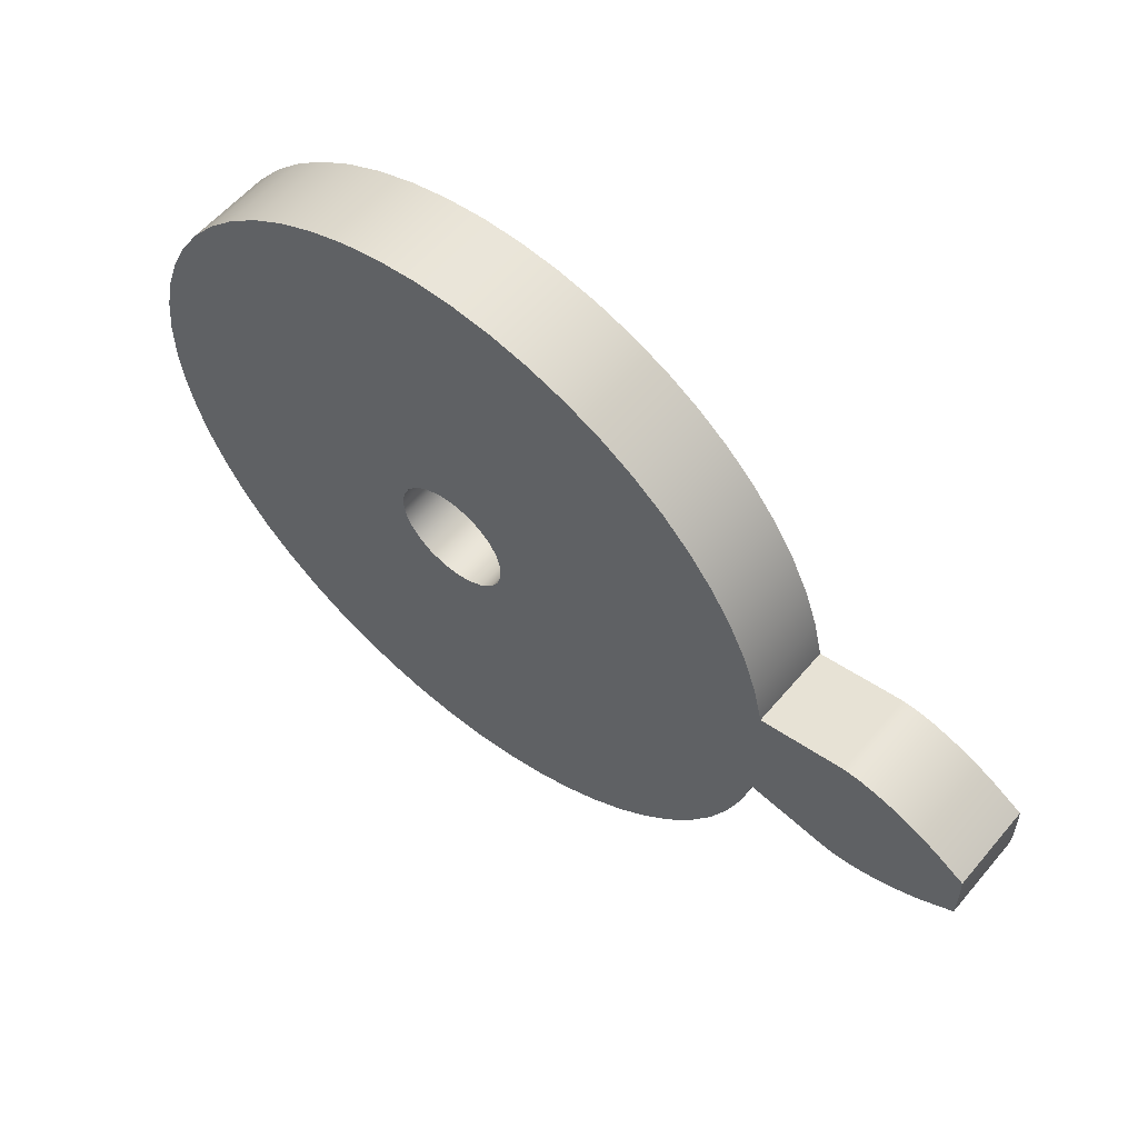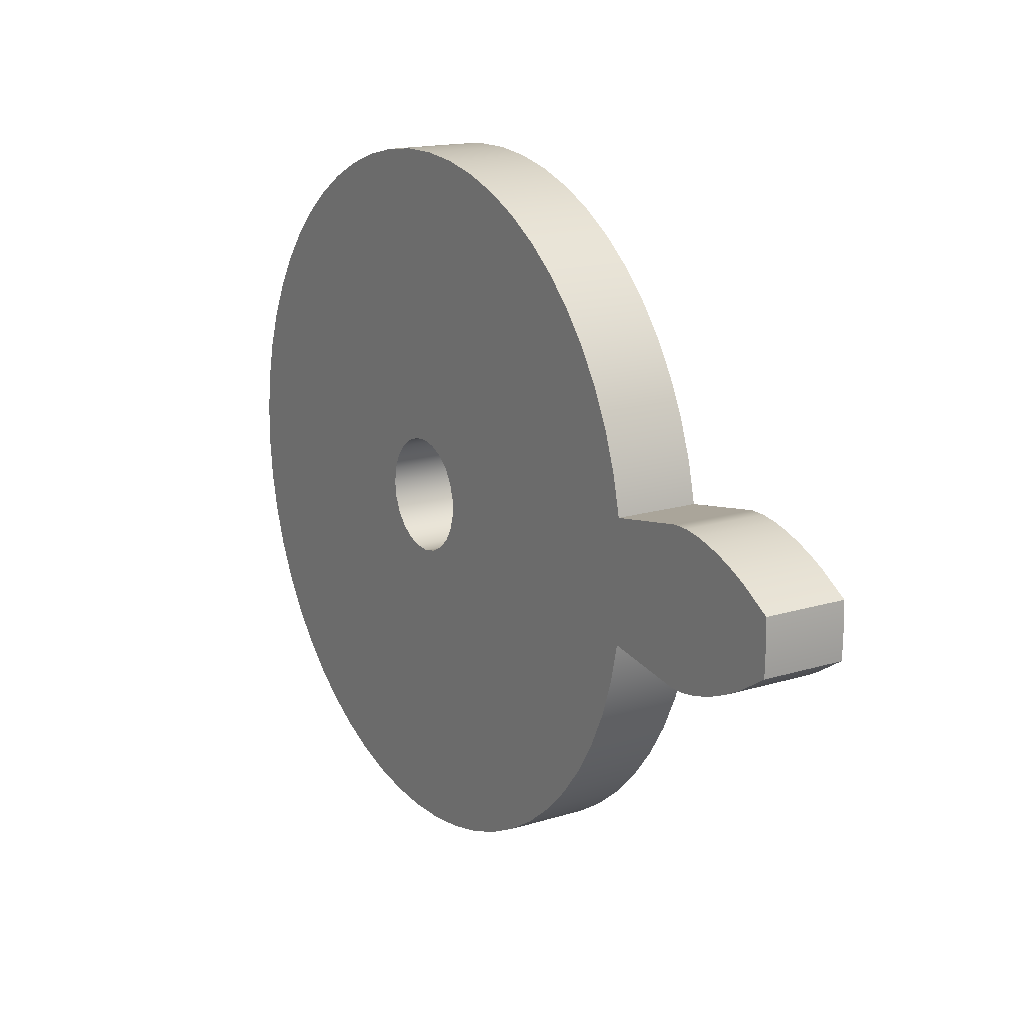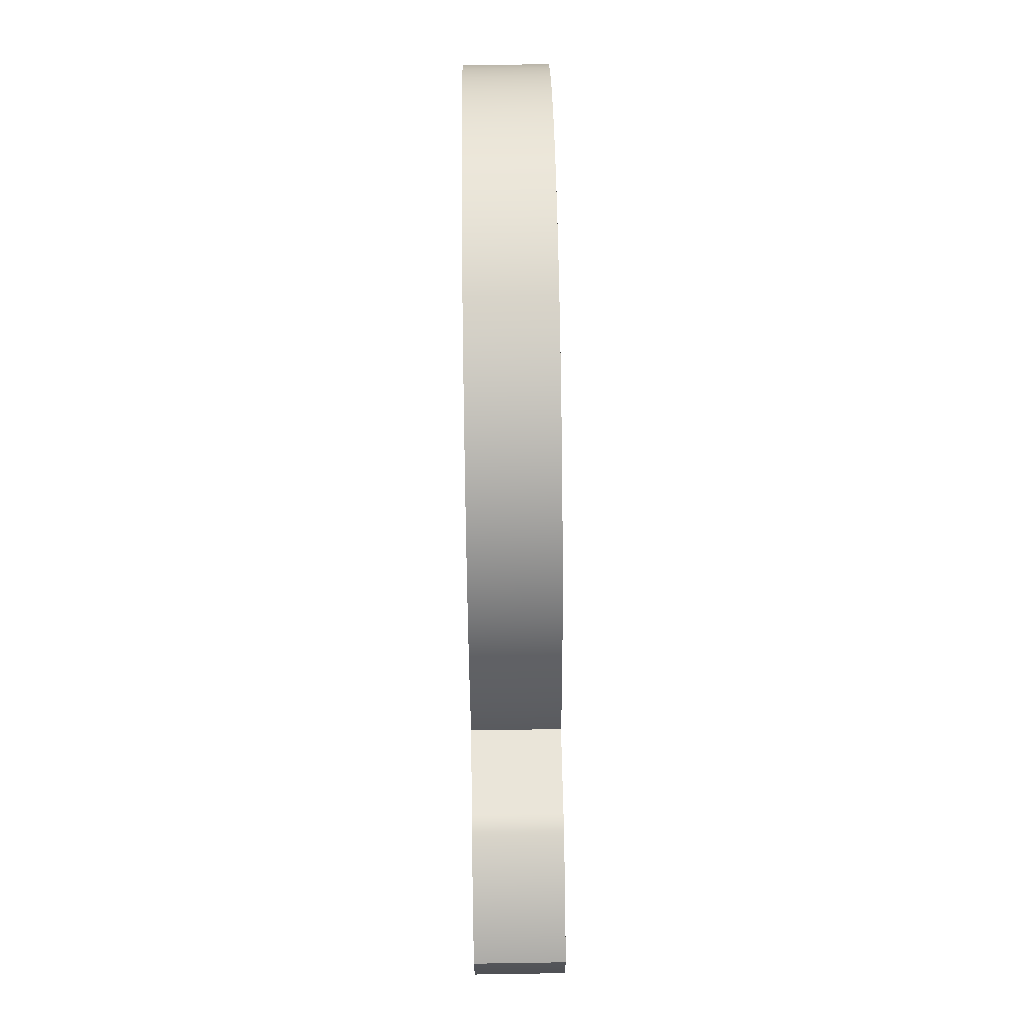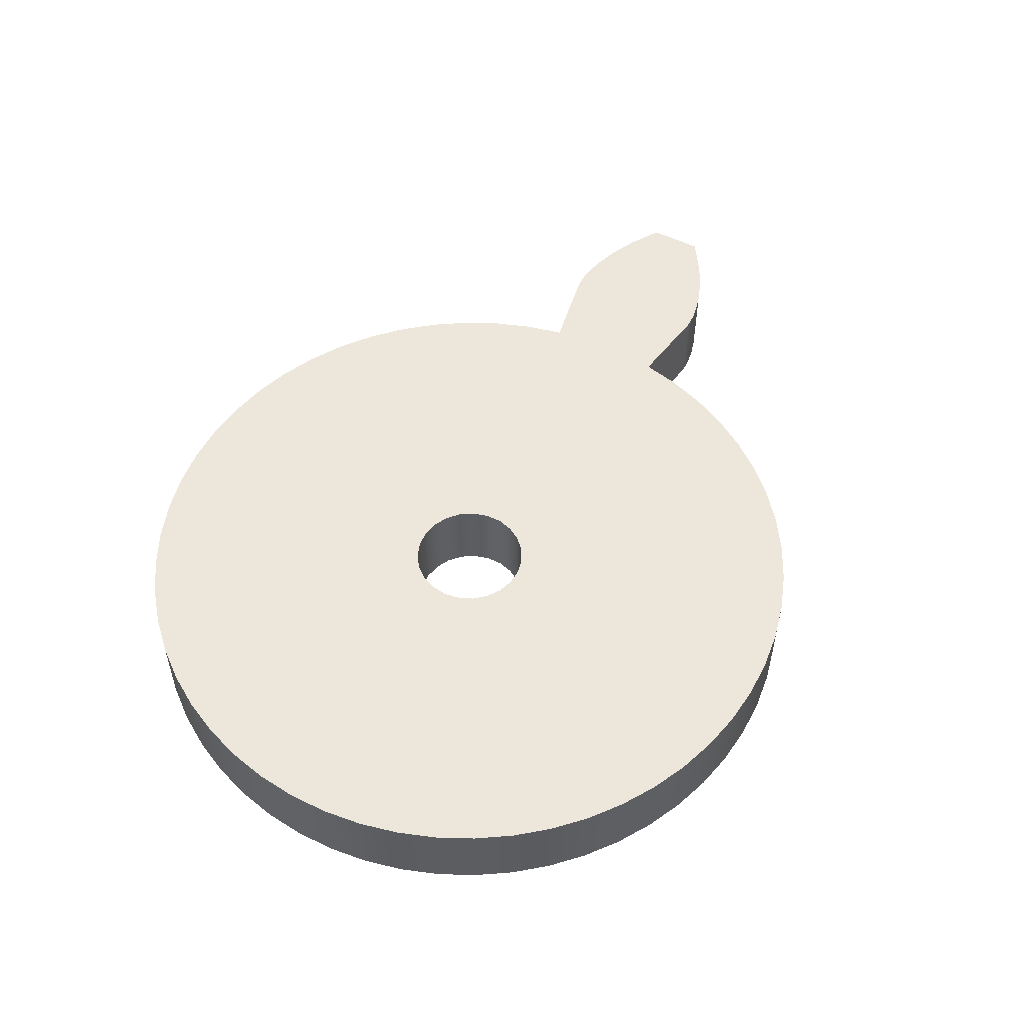
<metadata>
{"format":"obj","ext":"obj","renderer":"f3d","projection":"perspective","resolution":1024,"background":"white","views":[{"elev":57.8,"azim":39.7,"up":"+Y"},{"elev":16.1,"azim":57.5,"up":"+Y"},{"elev":68.1,"azim":89.1,"up":"+Y"},{"elev":53.4,"azim":-62.6,"up":"+Z"}]}
</metadata>
<code>
v -0.1778 -2.177e-17 0.254
v -0.1712 -0.04797 0.254
v -0.1519 -0.09238 0.254
v -0.1214 -0.1299 0.254
v -0.0818 -0.1579 0.254
v -0.03617 -0.1741 0.254
v 0.01213 -0.1774 0.254
v 0.05954 -0.1675 0.254
v 0.1025 -0.1453 0.254
v 0.1379 -0.1122 0.254
v 0.1631 -0.07084 0.254
v 0.1761 -0.02421 0.254
v 0.1761 0.02421 0.254
v 0.1631 0.07084 0.254
v 0.1379 0.1122 0.254
v 0.1025 0.1453 0.254
v 0.05954 0.1675 0.254
v 0.01213 0.1774 0.254
v -0.03617 0.1741 0.254
v -0.0818 0.1579 0.254
v -0.1214 0.1299 0.254
v -0.1519 0.09238 0.254
v -0.1712 0.04797 0.254
v -0.1778 -2.177e-17 0
v -0.1712 0.04797 0
v -0.1519 0.09238 0
v -0.1214 0.1299 0
v -0.0818 0.1579 0
v -0.03617 0.1741 0
v 0.01213 0.1774 0
v 0.05954 0.1675 0
v 0.1025 0.1453 0
v 0.1379 0.1122 0
v 0.1631 0.07084 0
v 0.1761 0.02421 0
v 0.1761 -0.02421 0
v 0.1631 -0.07084 0
v 0.1379 -0.1122 0
v 0.1025 -0.1453 0
v 0.05954 -0.1675 0
v 0.01213 -0.1774 0
v -0.03617 -0.1741 0
v -0.0818 -0.1579 0
v -0.1214 -0.1299 0
v -0.1519 -0.09238 0
v -0.1712 -0.04797 0
v -0.1778 -2.177e-17 0.254
v -0.1778 -2.177e-17 0
v 1.052 -0.1828 0
v 1.025 -0.2993 0
v 0.9847 -0.412 0
v 0.9324 -0.5195 0
v 0.8685 -0.6205 0
v 0.7937 -0.7137 0
v 0.7089 -0.798 0
v 0.6152 -0.8722 0
v 0.5138 -0.9356 0
v 0.406 -0.9871 0
v 0.293 -1.026 0
v 0.1764 -1.053 0
v 0.05761 -1.066 0
v -0.06193 -1.066 0
v -0.1807 -1.052 0
v -0.2972 -1.025 0
v -0.41 -0.9855 0
v -0.5176 -0.9335 0
v -0.6187 -0.8697 0
v -0.7121 -0.7951 0
v -0.7965 -0.7105 0
v -0.871 -0.617 0
v -0.9345 -0.5157 0
v -0.9863 -0.408 0
v -1.026 -0.2951 0
v -1.052 -0.1786 0
v -1.066 -0.05977 0
v -1.066 0.05977 0
v -1.052 0.1786 0
v -1.026 0.2951 0
v -0.9863 0.408 0
v -0.9345 0.5157 0
v -0.871 0.617 0
v -0.7965 0.7105 0
v -0.7121 0.7951 0
v -0.6187 0.8697 0
v -0.5176 0.9335 0
v -0.41 0.9855 0
v -0.2972 1.025 0
v -0.1807 1.052 0
v -0.06193 1.066 0
v 0.05761 1.066 0
v 0.1764 1.053 0
v 0.293 1.026 0
v 0.406 0.9871 0
v 0.5138 0.9356 0
v 0.6152 0.8722 0
v 0.7089 0.798 0
v 0.7937 0.7137 0
v 0.8685 0.6205 0
v 0.9324 0.5195 0
v 0.9847 0.412 0
v 1.025 0.2993 0
v 1.052 0.1828 0
v 1.306 0.2269 0
v 1.355 0.2265 0
v 1.404 0.2187 0
v 1.453 0.2057 0
v 1.502 0.1884 0
v 1.55 0.1672 0
v 1.598 0.1424 0
v 1.691 0.0829 0
v 1.693 0.02764 0
v 1.693 -0.02764 0
v 1.691 -0.0829 0
v 1.598 -0.1424 0
v 1.55 -0.1672 0
v 1.502 -0.1884 0
v 1.453 -0.2057 0
v 1.404 -0.2187 0
v 1.355 -0.2265 0
v 1.306 -0.2269 0
v -0.1778 -2.177e-17 0
v -0.1712 -0.04797 0
v -0.1519 -0.09238 0
v -0.1214 -0.1299 0
v -0.0818 -0.1579 0
v -0.03617 -0.1741 0
v 0.01213 -0.1774 0
v 0.05954 -0.1675 0
v 0.1025 -0.1453 0
v 0.1379 -0.1122 0
v 0.1631 -0.07084 0
v 0.1761 -0.02421 0
v 0.1761 0.02421 0
v 0.1631 0.07084 0
v 0.1379 0.1122 0
v 0.1025 0.1453 0
v 0.05954 0.1675 0
v 0.01213 0.1774 0
v -0.03617 0.1741 0
v -0.0818 0.1579 0
v -0.1214 0.1299 0
v -0.1519 0.09238 0
v -0.1712 0.04797 0
v 1.691 -0.0829 0
v 1.693 -0.02764 0
v 1.693 0.02764 0
v 1.691 0.0829 0
v 1.691 0.0829 0.254
v 1.693 0.02764 0.254
v 1.693 -0.02764 0.254
v 1.691 -0.0829 0.254
v 1.052 0.1828 0.254
v 1.025 0.2993 0.254
v 0.9847 0.412 0.254
v 0.9324 0.5195 0.254
v 0.8685 0.6205 0.254
v 0.7937 0.7137 0.254
v 0.7089 0.798 0.254
v 0.6152 0.8722 0.254
v 0.5138 0.9356 0.254
v 0.406 0.9871 0.254
v 0.293 1.026 0.254
v 0.1764 1.053 0.254
v 0.05761 1.066 0.254
v -0.06193 1.066 0.254
v -0.1807 1.052 0.254
v -0.2972 1.025 0.254
v -0.41 0.9855 0.254
v -0.5176 0.9335 0.254
v -0.6187 0.8697 0.254
v -0.7121 0.7951 0.254
v -0.7965 0.7105 0.254
v -0.871 0.617 0.254
v -0.9345 0.5157 0.254
v -0.9863 0.408 0.254
v -1.026 0.2951 0.254
v -1.052 0.1786 0.254
v -1.066 0.05977 0.254
v -1.066 -0.05977 0.254
v -1.052 -0.1786 0.254
v -1.026 -0.2951 0.254
v -0.9863 -0.408 0.254
v -0.9345 -0.5157 0.254
v -0.871 -0.617 0.254
v -0.7965 -0.7105 0.254
v -0.7121 -0.7951 0.254
v -0.6187 -0.8697 0.254
v -0.5176 -0.9335 0.254
v -0.41 -0.9855 0.254
v -0.2972 -1.025 0.254
v -0.1807 -1.052 0.254
v -0.06193 -1.066 0.254
v 0.05761 -1.066 0.254
v 0.1764 -1.053 0.254
v 0.293 -1.026 0.254
v 0.406 -0.9871 0.254
v 0.5138 -0.9356 0.254
v 0.6152 -0.8722 0.254
v 0.7089 -0.798 0.254
v 0.7937 -0.7137 0.254
v 0.8685 -0.6205 0.254
v 0.9324 -0.5195 0.254
v 0.9847 -0.412 0.254
v 1.025 -0.2993 0.254
v 1.052 -0.1828 0.254
v 1.306 -0.2269 0.254
v 1.355 -0.2265 0.254
v 1.404 -0.2187 0.254
v 1.453 -0.2057 0.254
v 1.502 -0.1884 0.254
v 1.55 -0.1672 0.254
v 1.598 -0.1424 0.254
v 1.691 -0.0829 0.254
v 1.693 -0.02764 0.254
v 1.693 0.02764 0.254
v 1.691 0.0829 0.254
v 1.598 0.1424 0.254
v 1.55 0.1672 0.254
v 1.502 0.1884 0.254
v 1.453 0.2057 0.254
v 1.404 0.2187 0.254
v 1.355 0.2265 0.254
v 1.306 0.2269 0.254
v -0.1778 -2.177e-17 0.254
v -0.1712 0.04797 0.254
v -0.1519 0.09238 0.254
v -0.1214 0.1299 0.254
v -0.0818 0.1579 0.254
v -0.03617 0.1741 0.254
v 0.01213 0.1774 0.254
v 0.05954 0.1675 0.254
v 0.1025 0.1453 0.254
v 0.1379 0.1122 0.254
v 0.1631 0.07084 0.254
v 0.1761 0.02421 0.254
v 0.1761 -0.02421 0.254
v 0.1631 -0.07084 0.254
v 0.1379 -0.1122 0.254
v 0.1025 -0.1453 0.254
v 0.05954 -0.1675 0.254
v 0.01213 -0.1774 0.254
v -0.03617 -0.1741 0.254
v -0.0818 -0.1579 0.254
v -0.1214 -0.1299 0.254
v -0.1519 -0.09238 0.254
v -0.1712 -0.04797 0.254
v 1.052 -0.1828 0.254
v 1.052 -0.1828 0
v 1.306 -0.2269 0
v 1.306 -0.2269 0.254
v 1.691 0.0829 0
v 1.598 0.1424 0
v 1.55 0.1672 0
v 1.502 0.1884 0
v 1.453 0.2057 0
v 1.404 0.2187 0
v 1.355 0.2265 0
v 1.306 0.2269 0
v 1.306 0.2269 0.254
v 1.355 0.2265 0.254
v 1.404 0.2187 0.254
v 1.453 0.2057 0.254
v 1.502 0.1884 0.254
v 1.55 0.1672 0.254
v 1.598 0.1424 0.254
v 1.691 0.0829 0.254
v 1.052 -0.1828 0
v 1.052 -0.1828 0.254
v 1.025 -0.2993 0.254
v 0.9847 -0.412 0.254
v 0.9324 -0.5195 0.254
v 0.8685 -0.6205 0.254
v 0.7937 -0.7137 0.254
v 0.7089 -0.798 0.254
v 0.6152 -0.8722 0.254
v 0.5138 -0.9356 0.254
v 0.406 -0.9871 0.254
v 0.293 -1.026 0.254
v 0.1764 -1.053 0.254
v 0.05761 -1.066 0.254
v -0.06193 -1.066 0.254
v -0.1807 -1.052 0.254
v -0.2972 -1.025 0.254
v -0.41 -0.9855 0.254
v -0.5176 -0.9335 0.254
v -0.6187 -0.8697 0.254
v -0.7121 -0.7951 0.254
v -0.7965 -0.7105 0.254
v -0.871 -0.617 0.254
v -0.9345 -0.5157 0.254
v -0.9863 -0.408 0.254
v -1.026 -0.2951 0.254
v -1.052 -0.1786 0.254
v -1.066 -0.05977 0.254
v -1.066 0.05977 0.254
v -1.052 0.1786 0.254
v -1.026 0.2951 0.254
v -0.9863 0.408 0.254
v -0.9345 0.5157 0.254
v -0.871 0.617 0.254
v -0.7965 0.7105 0.254
v -0.7121 0.7951 0.254
v -0.6187 0.8697 0.254
v -0.5176 0.9335 0.254
v -0.41 0.9855 0.254
v -0.2972 1.025 0.254
v -0.1807 1.052 0.254
v -0.06193 1.066 0.254
v 0.05761 1.066 0.254
v 0.1764 1.053 0.254
v 0.293 1.026 0.254
v 0.406 0.9871 0.254
v 0.5138 0.9356 0.254
v 0.6152 0.8722 0.254
v 0.7089 0.798 0.254
v 0.7937 0.7137 0.254
v 0.8685 0.6205 0.254
v 0.9324 0.5195 0.254
v 0.9847 0.412 0.254
v 1.025 0.2993 0.254
v 1.052 0.1828 0.254
v 1.052 0.1828 0
v 1.025 0.2993 0
v 0.9847 0.412 0
v 0.9324 0.5195 0
v 0.8685 0.6205 0
v 0.7937 0.7137 0
v 0.7089 0.798 0
v 0.6152 0.8722 0
v 0.5138 0.9356 0
v 0.406 0.9871 0
v 0.293 1.026 0
v 0.1764 1.053 0
v 0.05761 1.066 0
v -0.06193 1.066 0
v -0.1807 1.052 0
v -0.2972 1.025 0
v -0.41 0.9855 0
v -0.5176 0.9335 0
v -0.6187 0.8697 0
v -0.7121 0.7951 0
v -0.7965 0.7105 0
v -0.871 0.617 0
v -0.9345 0.5157 0
v -0.9863 0.408 0
v -1.026 0.2951 0
v -1.052 0.1786 0
v -1.066 0.05977 0
v -1.066 -0.05977 0
v -1.052 -0.1786 0
v -1.026 -0.2951 0
v -0.9863 -0.408 0
v -0.9345 -0.5157 0
v -0.871 -0.617 0
v -0.7965 -0.7105 0
v -0.7121 -0.7951 0
v -0.6187 -0.8697 0
v -0.5176 -0.9335 0
v -0.41 -0.9855 0
v -0.2972 -1.025 0
v -0.1807 -1.052 0
v -0.06193 -1.066 0
v 0.05761 -1.066 0
v 0.1764 -1.053 0
v 0.293 -1.026 0
v 0.406 -0.9871 0
v 0.5138 -0.9356 0
v 0.6152 -0.8722 0
v 0.7089 -0.798 0
v 0.7937 -0.7137 0
v 0.8685 -0.6205 0
v 0.9324 -0.5195 0
v 0.9847 -0.412 0
v 1.025 -0.2993 0
v 1.306 -0.2269 0
v 1.355 -0.2265 0
v 1.404 -0.2187 0
v 1.453 -0.2057 0
v 1.502 -0.1884 0
v 1.55 -0.1672 0
v 1.598 -0.1424 0
v 1.691 -0.0829 0
v 1.691 -0.0829 0.254
v 1.598 -0.1424 0.254
v 1.55 -0.1672 0.254
v 1.502 -0.1884 0.254
v 1.453 -0.2057 0.254
v 1.404 -0.2187 0.254
v 1.355 -0.2265 0.254
v 1.306 -0.2269 0.254
v 1.052 0.1828 0
v 1.052 0.1828 0.254
v 1.306 0.2269 0.254
v 1.306 0.2269 0
f 2 46 1
f 1 46 48
f 47 24 23
f 23 24 25
f 23 25 22
f 22 25 26
f 22 26 21
f 21 26 27
f 21 27 20
f 20 27 28
f 20 28 19
f 19 28 29
f 19 29 18
f 18 29 30
f 18 30 17
f 17 30 31
f 17 31 16
f 16 31 32
f 16 32 15
f 15 32 33
f 15 33 14
f 14 33 34
f 14 34 13
f 13 34 35
f 13 35 12
f 12 35 36
f 12 36 11
f 11 36 37
f 11 37 10
f 10 37 38
f 10 38 9
f 9 38 39
f 9 39 8
f 8 39 40
f 8 40 7
f 7 40 41
f 7 41 6
f 6 41 42
f 6 42 5
f 5 42 43
f 5 43 4
f 4 43 44
f 4 44 3
f 3 44 45
f 3 45 2
f 2 45 46
f 50 131 49
f 49 131 132
f 49 132 102
f 102 132 133
f 102 133 134
f 131 50 130
f 130 50 51
f 130 51 52
f 130 52 129
f 129 52 53
f 129 53 54
f 129 54 128
f 128 54 55
f 128 55 56
f 56 57 128
f 128 57 127
f 127 57 58
f 127 58 59
f 59 60 127
f 127 60 61
f 127 61 62
f 62 63 127
f 127 63 126
f 126 63 64
f 126 64 65
f 65 66 126
f 126 66 67
f 126 67 68
f 126 68 125
f 125 68 69
f 125 69 70
f 125 70 124
f 124 70 71
f 124 71 72
f 124 72 123
f 123 72 73
f 123 73 122
f 122 73 74
f 122 74 75
f 122 75 121
f 121 75 76
f 121 76 143
f 143 76 77
f 143 77 78
f 143 78 142
f 142 78 79
f 142 79 141
f 141 79 80
f 141 80 81
f 141 81 140
f 140 81 82
f 140 82 83
f 140 83 139
f 139 83 84
f 139 84 85
f 85 86 139
f 139 86 87
f 139 87 88
f 139 88 138
f 138 88 89
f 138 89 90
f 90 91 138
f 138 91 92
f 138 92 93
f 93 94 138
f 138 94 137
f 137 94 95
f 137 95 96
f 96 97 137
f 137 97 136
f 136 97 98
f 136 98 99
f 136 99 135
f 135 99 100
f 135 100 101
f 135 101 134
f 134 101 102
f 102 103 49
f 49 103 120
f 120 103 104
f 120 104 105
f 106 117 105
f 105 117 118
f 105 118 119
f 117 106 116
f 116 106 107
f 116 107 115
f 115 107 108
f 115 108 114
f 114 108 109
f 114 109 112
f 112 109 111
f 111 109 110
f 112 113 114
f 119 120 105
f 151 144 150
f 150 144 145
f 150 145 149
f 149 145 146
f 149 146 148
f 148 146 147
f 153 234 152
f 152 234 235
f 152 235 236
f 234 153 233
f 233 153 154
f 233 154 155
f 233 155 232
f 232 155 156
f 232 156 157
f 232 157 231
f 231 157 158
f 231 158 159
f 159 160 231
f 231 160 230
f 230 160 161
f 230 161 162
f 162 163 230
f 230 163 164
f 230 164 165
f 165 166 230
f 230 166 229
f 229 166 167
f 229 167 168
f 168 169 229
f 229 169 170
f 229 170 171
f 229 171 228
f 228 171 172
f 228 172 173
f 228 173 227
f 227 173 174
f 227 174 175
f 227 175 226
f 226 175 176
f 226 176 225
f 225 176 177
f 225 177 178
f 225 178 224
f 224 178 179
f 224 179 246
f 246 179 180
f 246 180 181
f 246 181 245
f 245 181 182
f 245 182 244
f 244 182 183
f 244 183 184
f 244 184 243
f 243 184 185
f 243 185 186
f 243 186 242
f 242 186 187
f 242 187 188
f 188 189 242
f 242 189 190
f 242 190 191
f 242 191 241
f 241 191 192
f 241 192 193
f 193 194 241
f 241 194 195
f 241 195 196
f 196 197 241
f 241 197 240
f 240 197 198
f 240 198 199
f 199 200 240
f 240 200 239
f 239 200 201
f 239 201 202
f 239 202 238
f 238 202 203
f 238 203 204
f 238 204 237
f 237 204 205
f 237 205 236
f 236 205 152
f 152 205 223
f 223 205 206
f 223 206 222
f 222 206 221
f 221 206 207
f 221 207 208
f 208 209 221
f 221 209 220
f 220 209 210
f 220 210 219
f 219 210 211
f 219 211 218
f 218 211 212
f 218 212 217
f 217 212 214
f 217 214 215
f 212 213 214
f 215 216 217
f 248 249 247
f 247 249 250
f 251 252 266
f 266 252 265
f 265 252 253
f 265 253 264
f 264 253 254
f 264 254 263
f 263 254 255
f 263 255 262
f 262 255 256
f 262 256 261
f 261 256 257
f 261 257 260
f 260 257 258
f 260 258 259
f 267 268 374
f 374 268 269
f 374 269 373
f 373 269 270
f 373 270 372
f 372 270 271
f 372 271 371
f 371 271 272
f 371 272 370
f 370 272 273
f 370 273 369
f 369 273 274
f 369 274 368
f 368 274 275
f 368 275 367
f 367 275 276
f 367 276 366
f 366 276 277
f 366 277 365
f 365 277 278
f 365 278 364
f 364 278 279
f 364 279 363
f 363 279 280
f 363 280 362
f 362 280 281
f 362 281 361
f 361 281 282
f 361 282 360
f 360 282 283
f 360 283 359
f 359 283 284
f 359 284 358
f 358 284 285
f 358 285 357
f 357 285 286
f 357 286 356
f 356 286 287
f 356 287 355
f 355 287 288
f 355 288 354
f 354 288 289
f 354 289 353
f 353 289 290
f 353 290 352
f 352 290 291
f 352 291 351
f 351 291 292
f 351 292 350
f 350 292 293
f 350 293 349
f 349 293 294
f 349 294 348
f 348 294 295
f 348 295 347
f 347 295 296
f 347 296 346
f 346 296 297
f 346 297 345
f 345 297 298
f 345 298 344
f 344 298 299
f 344 299 343
f 343 299 300
f 343 300 342
f 342 300 301
f 342 301 341
f 341 301 302
f 341 302 340
f 340 302 303
f 340 303 339
f 339 303 304
f 339 304 338
f 338 304 305
f 338 305 337
f 337 305 306
f 337 306 336
f 336 306 307
f 336 307 335
f 335 307 308
f 335 308 334
f 334 308 309
f 334 309 333
f 333 309 310
f 333 310 332
f 332 310 311
f 332 311 331
f 331 311 312
f 331 312 330
f 330 312 313
f 330 313 329
f 329 313 314
f 329 314 328
f 328 314 315
f 328 315 327
f 327 315 316
f 327 316 326
f 326 316 317
f 326 317 325
f 325 317 318
f 325 318 324
f 324 318 319
f 324 319 323
f 323 319 320
f 323 320 322
f 322 320 321
f 375 376 390
f 390 376 389
f 389 376 377
f 389 377 388
f 388 377 378
f 388 378 387
f 387 378 379
f 387 379 386
f 386 379 380
f 386 380 385
f 385 380 381
f 385 381 384
f 384 381 382
f 384 382 383
f 392 393 391
f 391 393 394

</code>
